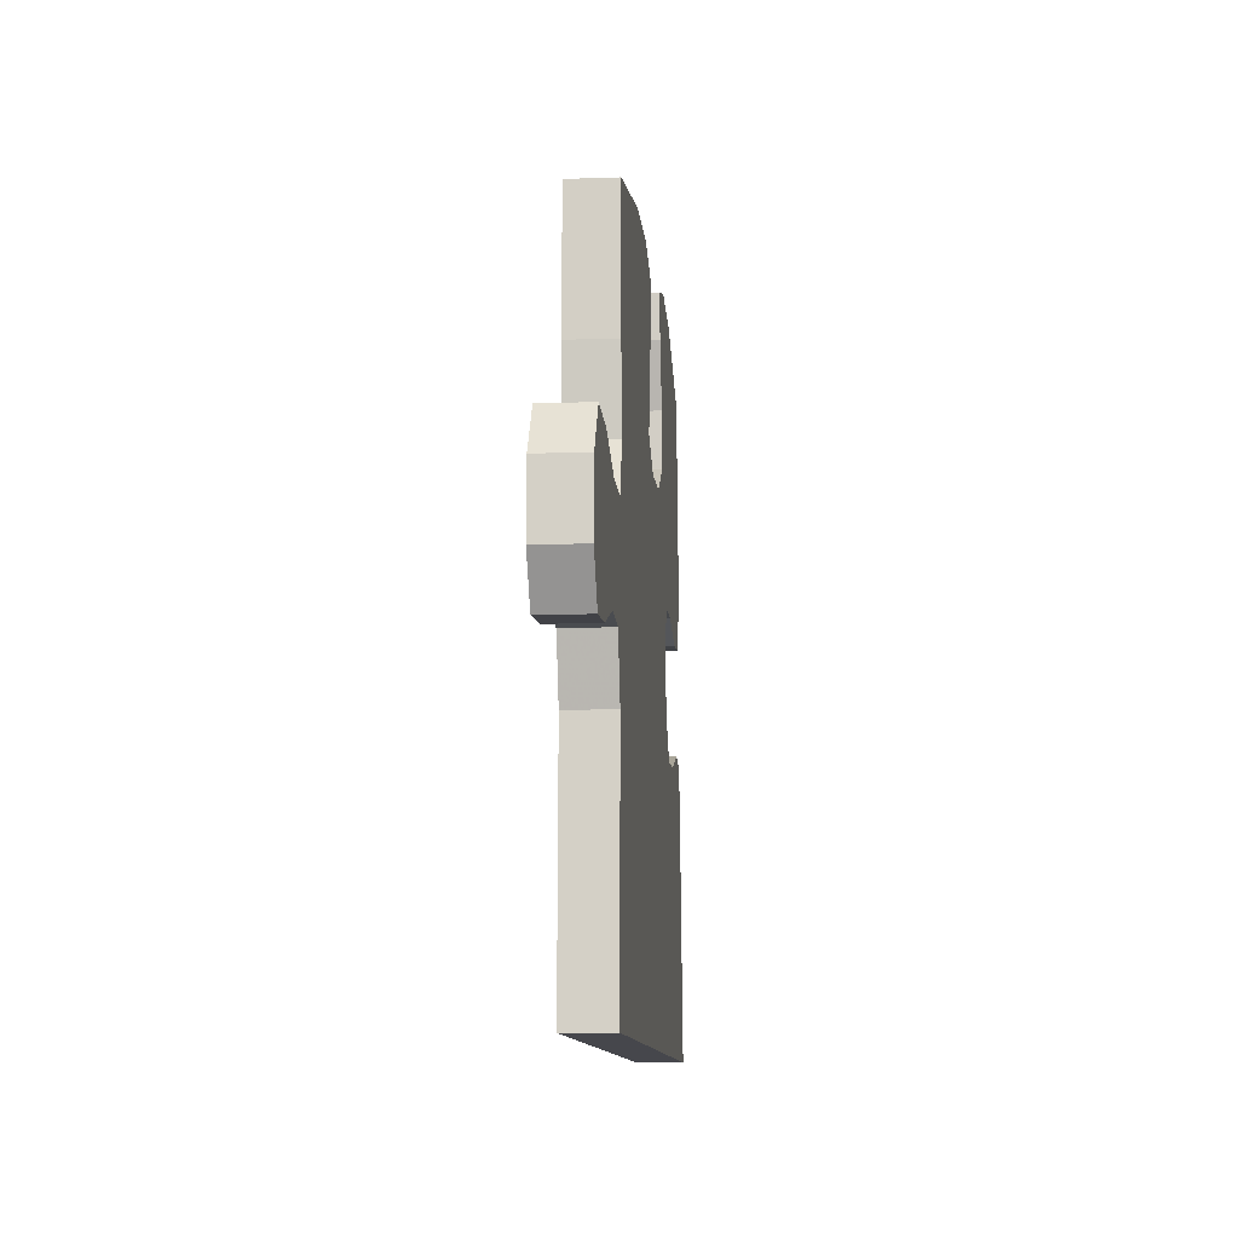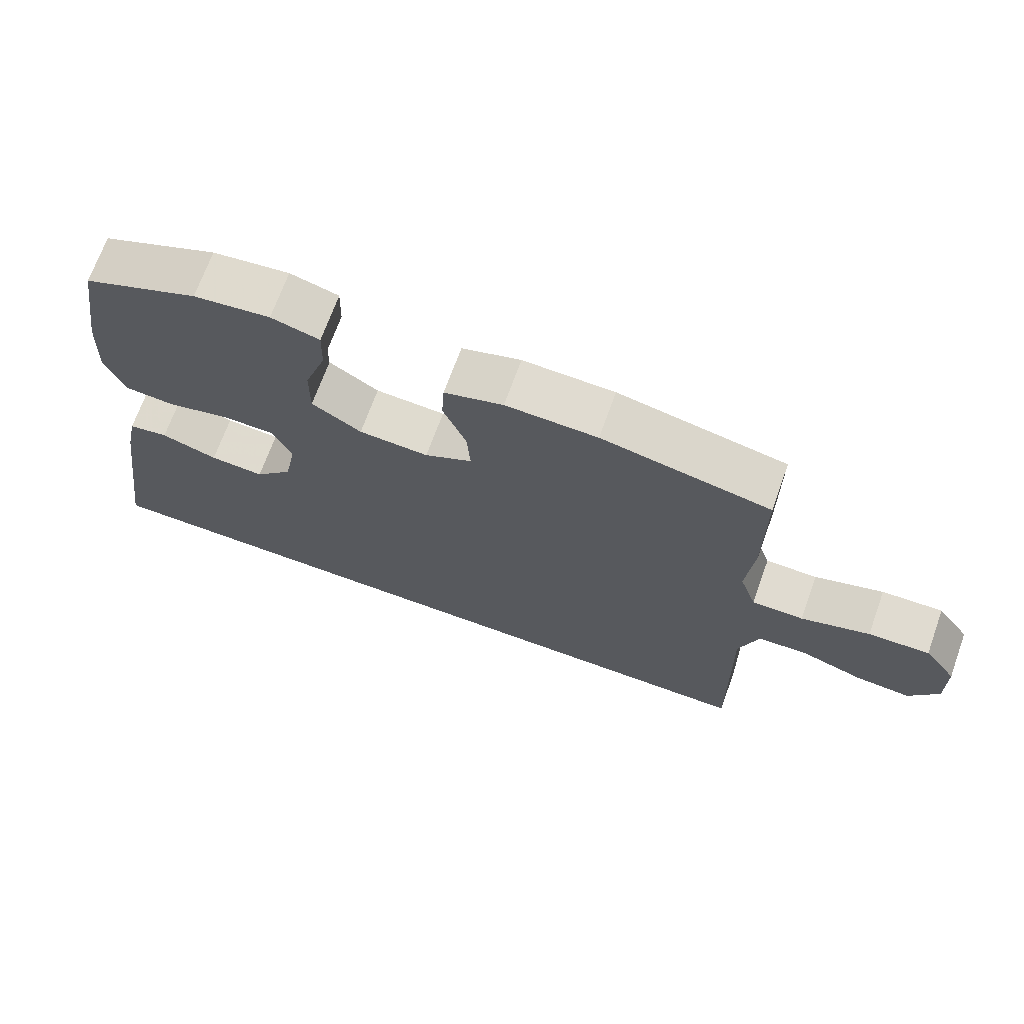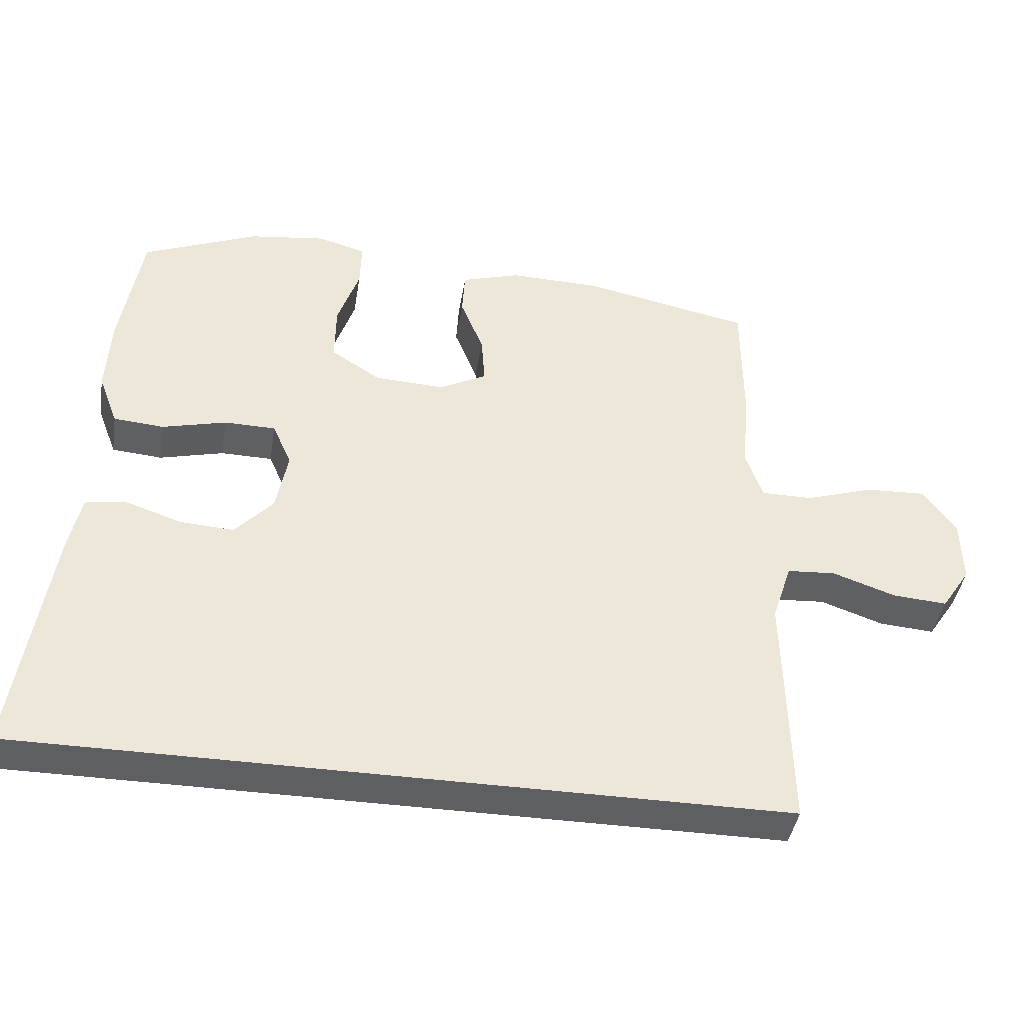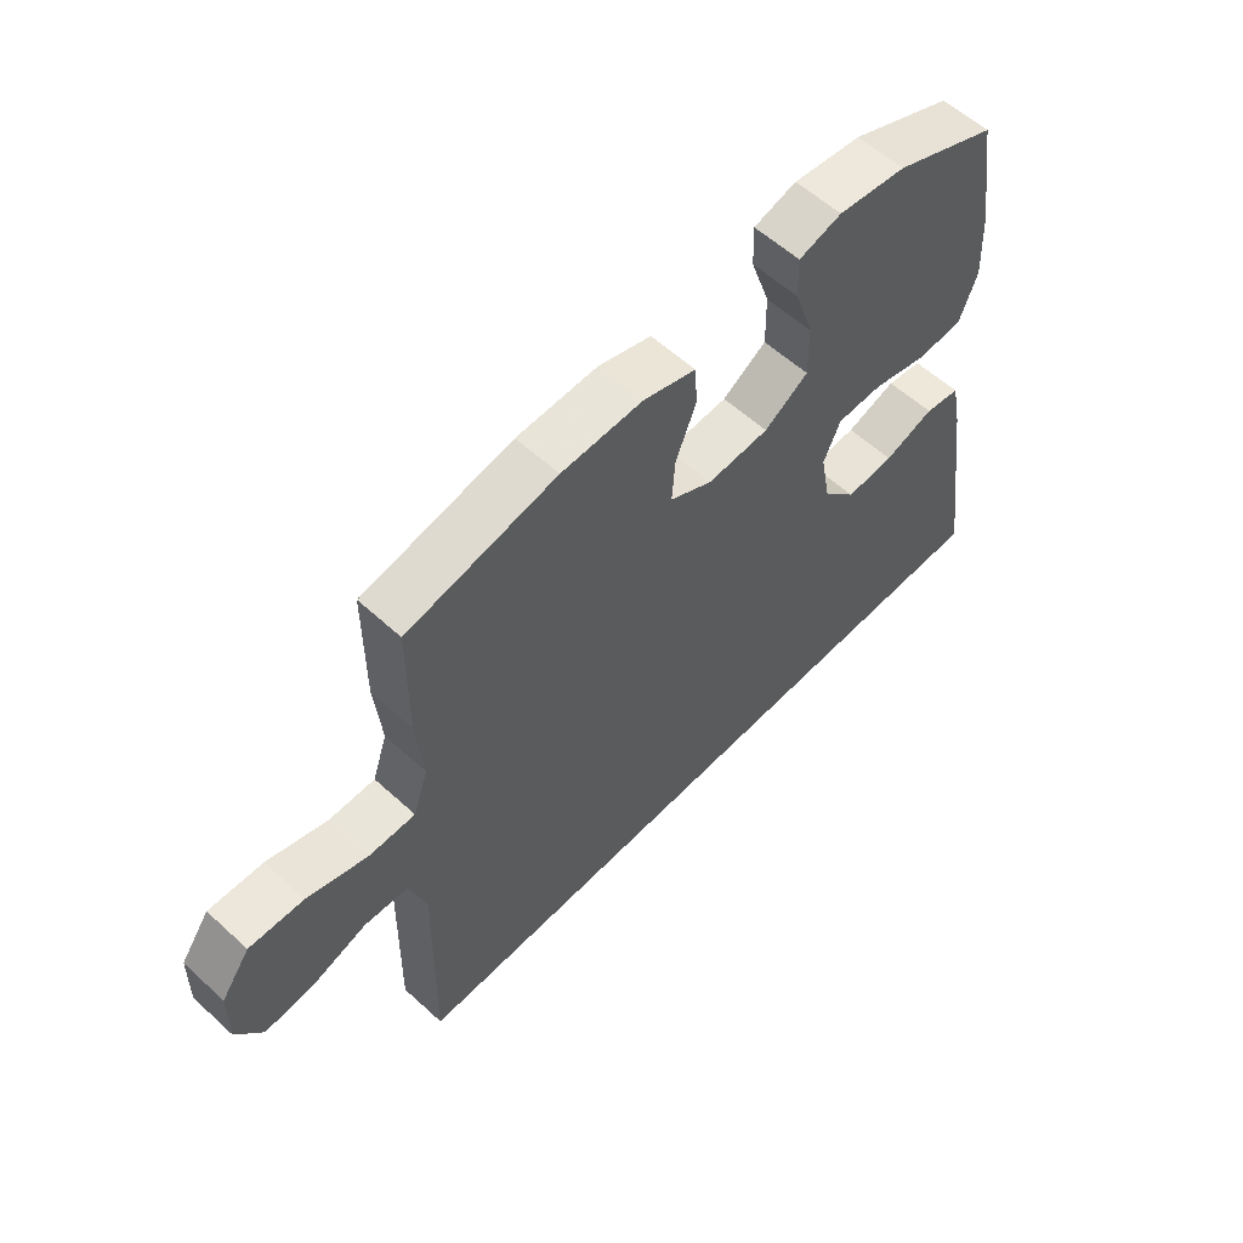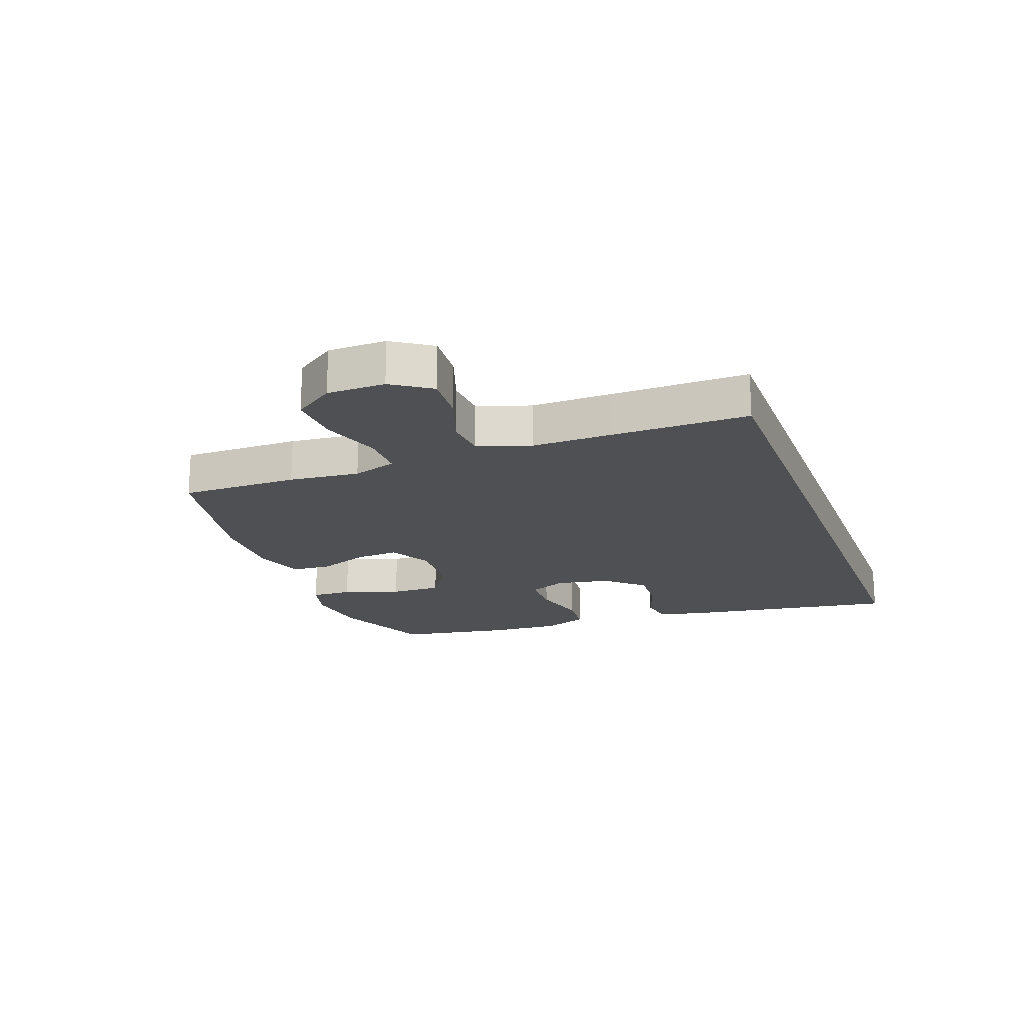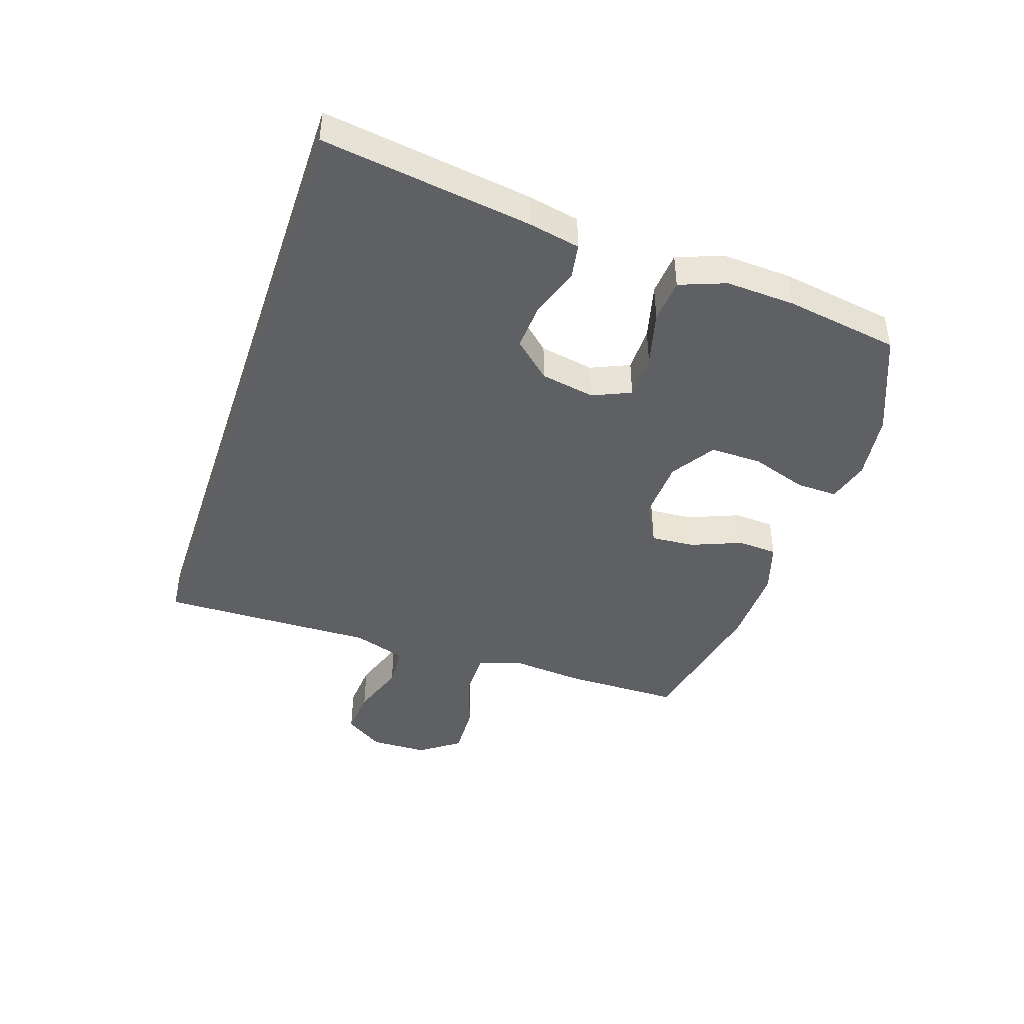
<metadata>
{"format":"obj","ext":"obj","renderer":"f3d","projection":"perspective","resolution":1024,"background":"white","views":[{"elev":-11.0,"azim":94.9,"up":"+Z"},{"elev":70.0,"azim":19.9,"up":"+Z"},{"elev":-41.9,"azim":-9.2,"up":"+Z"},{"elev":58.2,"azim":133.3,"up":"+Z"},{"elev":-18.8,"azim":110.0,"up":"+Y"},{"elev":-43.4,"azim":-108.4,"up":"+Y"}]}
</metadata>
<code>
v -0.6 0.07 -0.5
v -0.549 0.07 -0.149
v -0.531 0.07 -0.062
v -0.472 0.07 -0.052
v -0.389 0.07 -0.08
v -0.309 0.07 -0.085
v -0.253 0.07 -0.023
v -0.236 0.07 0.068
v -0.264 0.07 0.132
v -0.34 0.07 0.133
v -0.434 0.07 0.109
v -0.508 0.07 0.115
v -0.537 0.07 0.192
v -0.531 0.07 0.308
v -0.5 0.07 0.5
v -0.33 0.07 0.571
v -0.217 0.07 0.586
v -0.146 0.07 0.566
v -0.148 0.07 0.497
v -0.18 0.07 0.402
v -0.181 0.07 0.316
v -0.108 0.07 0.269
v -0.005 0.07 0.264
v 0.065 0.07 0.301
v 0.06 0.07 0.374
v 0.026 0.07 0.459
v 0.03 0.07 0.526
v 0.117 0.07 0.553
v 0.252 0.07 0.55
v 0.5 0.07 0.5
v 0.501 0.07 0.302
v 0.49 0.07 0.184
v 0.515 0.07 0.11
v 0.591 0.07 0.11
v 0.692 0.07 0.143
v 0.782 0.07 0.147
v 0.83 0.07 0.08
v 0.832 0.07 -0.017
v 0.789 0.07 -0.082
v 0.708 0.07 -0.076
v 0.615 0.07 -0.044
v 0.543 0.07 -0.049
v 0.514 0.07 -0.138
v 0.517 0.07 -0.274
v 0.521 0.07 -0.5
v -0.6 0 -0.5
v -0.549 0 -0.149
v -0.531 0 -0.062
v -0.472 0 -0.052
v -0.389 0 -0.08
v -0.309 0 -0.085
v -0.253 0 -0.023
v -0.236 0 0.068
v -0.264 0 0.132
v -0.34 0 0.133
v -0.434 0 0.109
v -0.508 0 0.115
v -0.537 0 0.192
v -0.531 0 0.308
v -0.5 0 0.5
v -0.33 0 0.571
v -0.217 0 0.586
v -0.146 0 0.566
v -0.148 0 0.497
v -0.18 0 0.402
v -0.181 0 0.316
v -0.108 0 0.269
v -0.005 0 0.264
v 0.065 0 0.301
v 0.06 0 0.374
v 0.026 0 0.459
v 0.03 0 0.526
v 0.117 0 0.553
v 0.252 0 0.55
v 0.5 0 0.5
v 0.501 0 0.302
v 0.49 0 0.184
v 0.515 0 0.11
v 0.591 0 0.11
v 0.692 0 0.143
v 0.782 0 0.147
v 0.83 0 0.08
v 0.832 0 -0.017
v 0.789 0 -0.082
v 0.708 0 -0.076
v 0.615 0 -0.044
v 0.543 0 -0.049
v 0.514 0 -0.138
v 0.517 0 -0.274
v 0.521 0 -0.5
f 45 1 2
f 44 45 2
f 43 44 2
f 42 43 2
f 39 40 41
f 38 39 41
f 37 38 41
f 36 37 41
f 35 36 41
f 34 35 41
f 33 34 41 42
f 32 33 42
f 30 31 32
f 29 30 32
f 28 29 32
f 27 28 32
f 26 27 32
f 25 26 32
f 24 25 32 42
f 23 24 42
f 22 23 42
f 18 19 20
f 17 18 20
f 16 17 20
f 15 16 20
f 14 15 20
f 13 14 20
f 12 13 20
f 11 12 20
f 10 11 20
f 9 10 20 21
f 8 9 21 22
f 2 3 4 5
f 2 5 6
f 42 2 6
f 7 8 22 42
f 6 7 42
f 47 46 90
f 47 90 89
f 47 89 88
f 47 88 87
f 86 85 84
f 86 84 83
f 86 83 82
f 86 82 81
f 86 81 80
f 86 80 79
f 87 86 79 78
f 87 78 77
f 77 76 75
f 77 75 74
f 77 74 73
f 77 73 72
f 77 72 71
f 77 71 70
f 87 77 70 69
f 87 69 68
f 87 68 67
f 65 64 63
f 65 63 62
f 65 62 61
f 65 61 60
f 65 60 59
f 65 59 58
f 65 58 57
f 65 57 56
f 65 56 55
f 66 65 55 54
f 67 66 54 53
f 50 49 48 47
f 51 50 47
f 51 47 87
f 87 67 53 52
f 87 52 51
f 1 46 47 2
f 2 47 48 3
f 3 48 49 4
f 4 49 50 5
f 5 50 51 6
f 6 51 52 7
f 7 52 53 8
f 8 53 54 9
f 9 54 55 10
f 10 55 56 11
f 11 56 57 12
f 12 57 58 13
f 13 58 59 14
f 14 59 60 15
f 15 60 61 16
f 16 61 62 17
f 17 62 63 18
f 18 63 64 19
f 19 64 65 20
f 20 65 66 21
f 21 66 67 22
f 22 67 68 23
f 23 68 69 24
f 24 69 70 25
f 25 70 71 26
f 26 71 72 27
f 27 72 73 28
f 28 73 74 29
f 29 74 75 30
f 30 75 76 31
f 31 76 77 32
f 32 77 78 33
f 33 78 79 34
f 34 79 80 35
f 35 80 81 36
f 36 81 82 37
f 37 82 83 38
f 38 83 84 39
f 39 84 85 40
f 40 85 86 41
f 41 86 87 42
f 42 87 88 43
f 43 88 89 44
f 44 89 90 45
f 45 90 46 1

</code>
